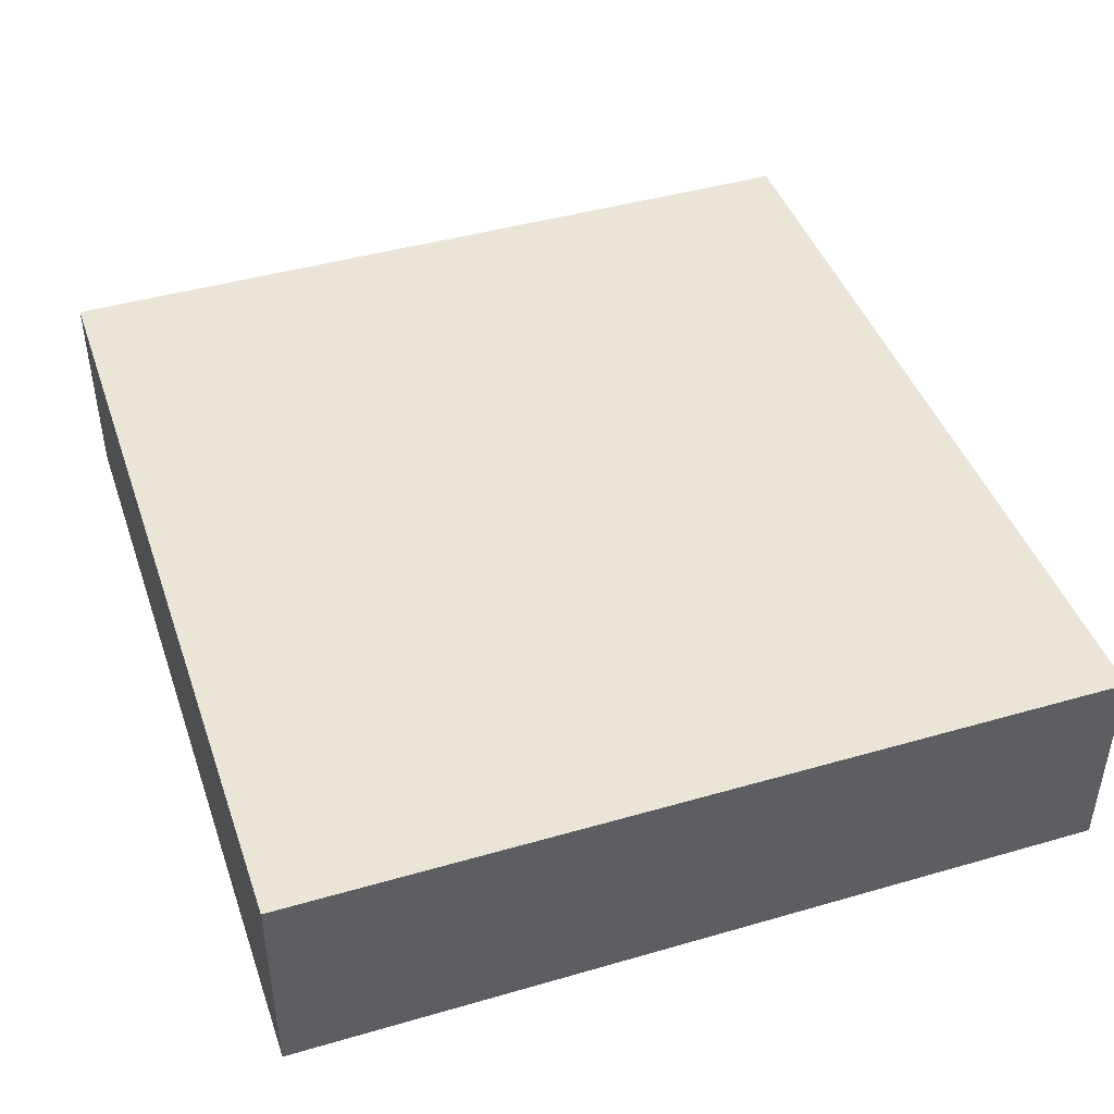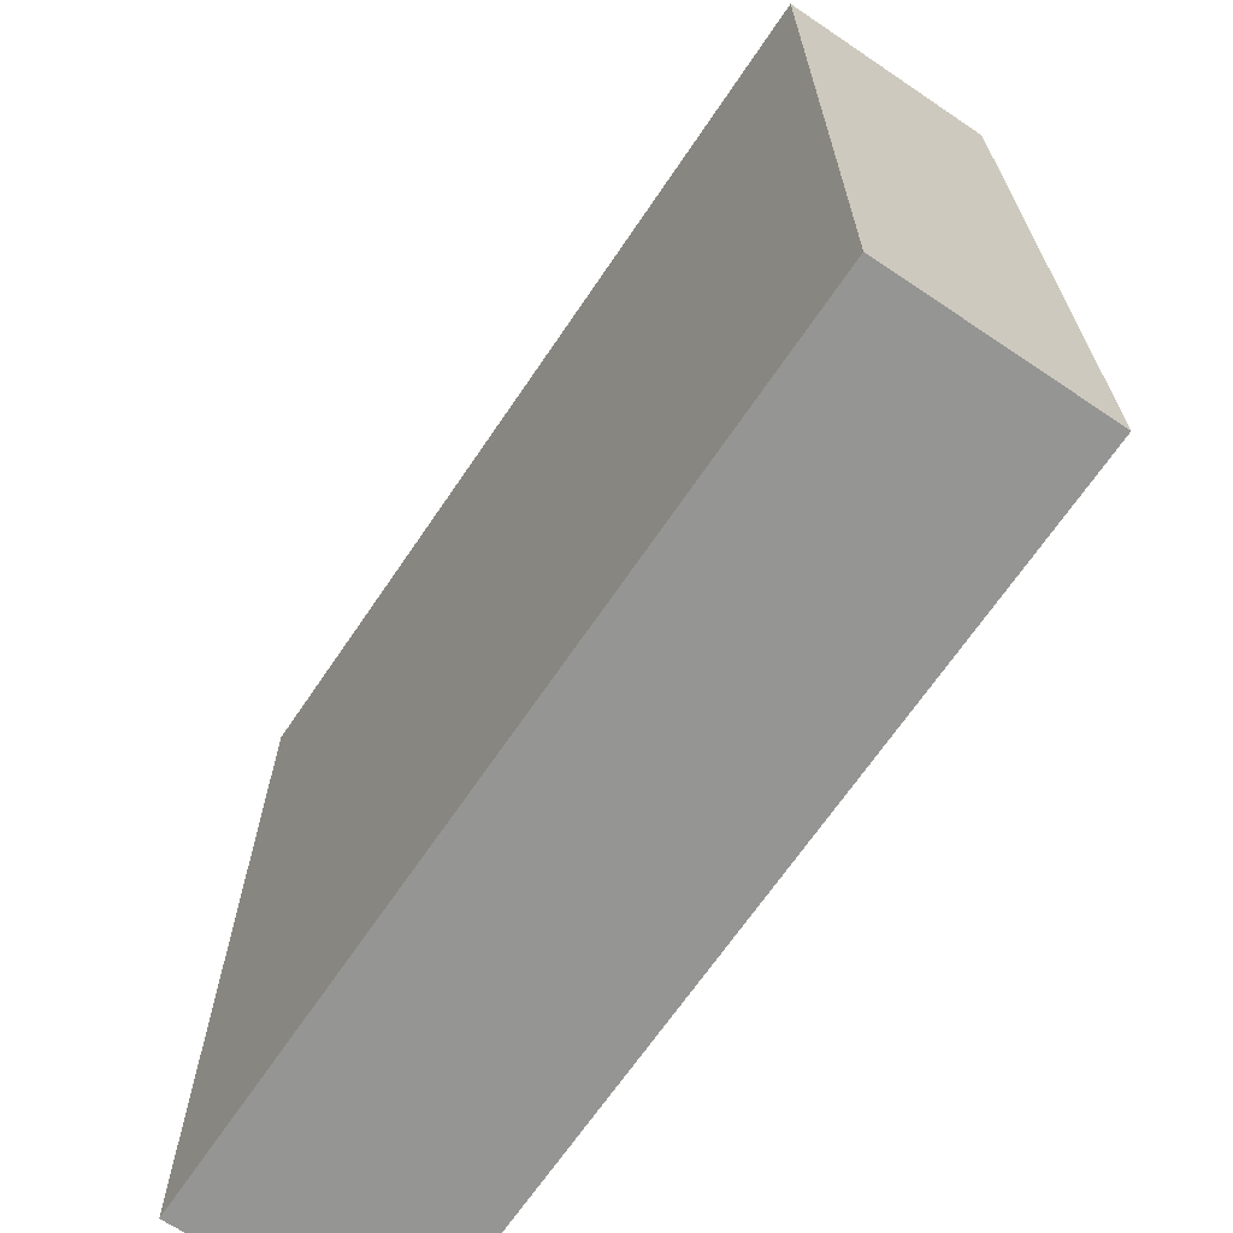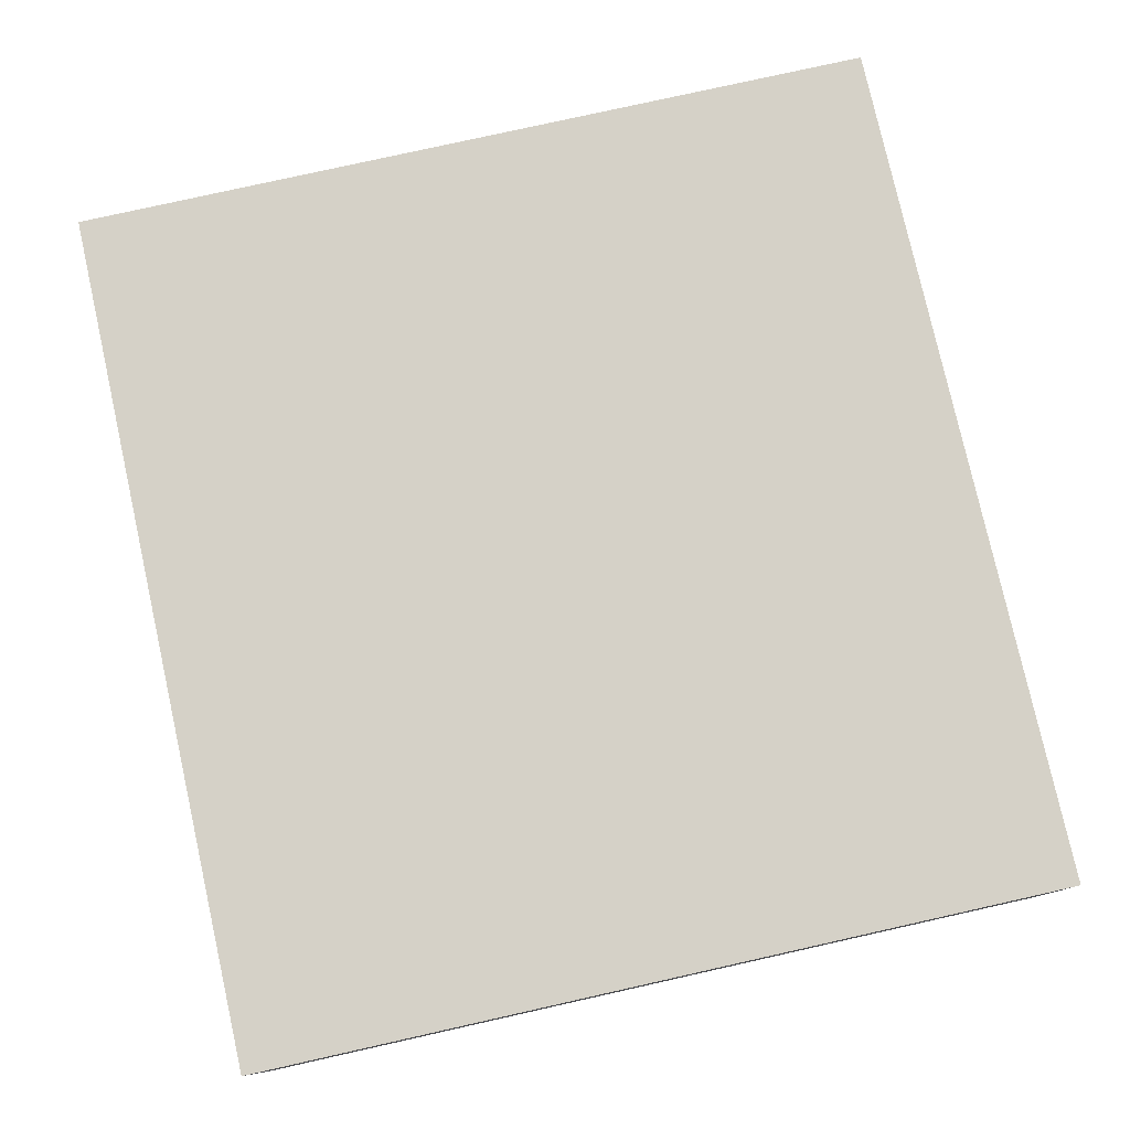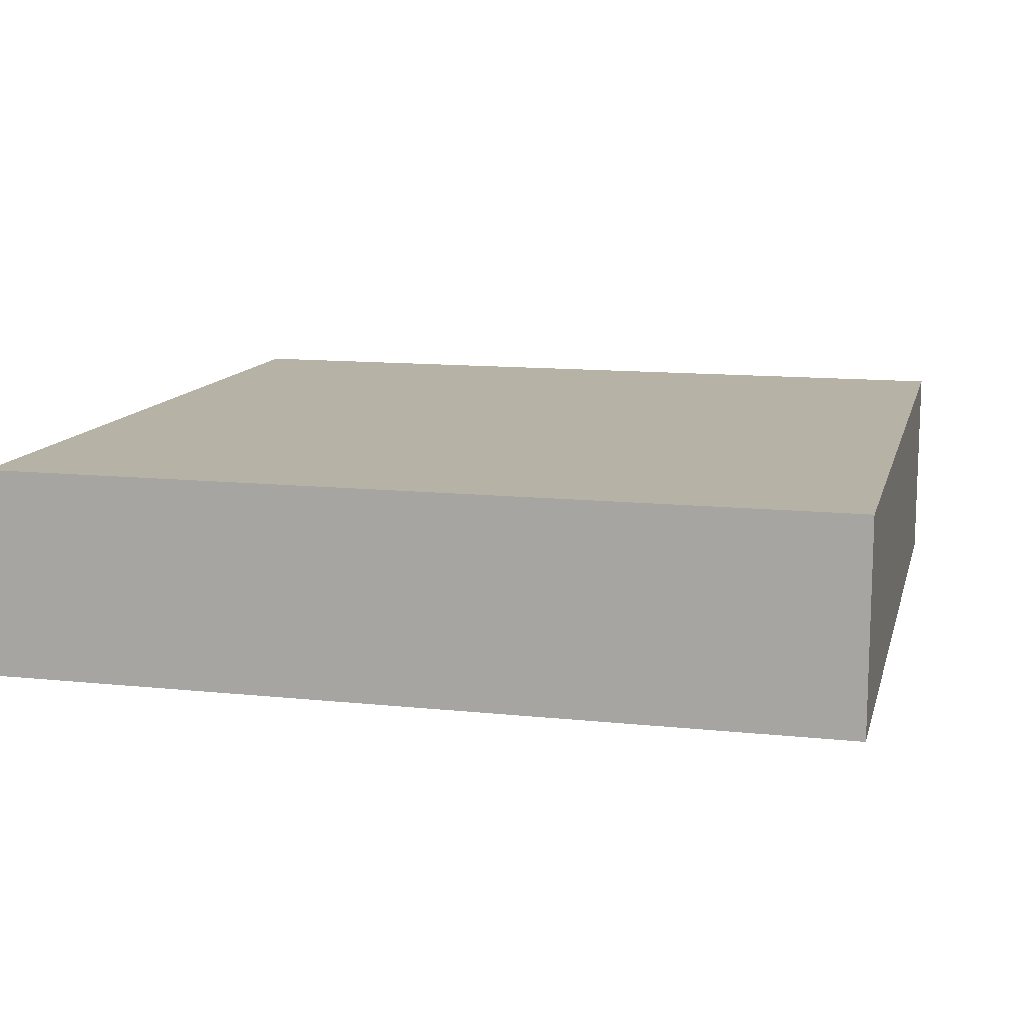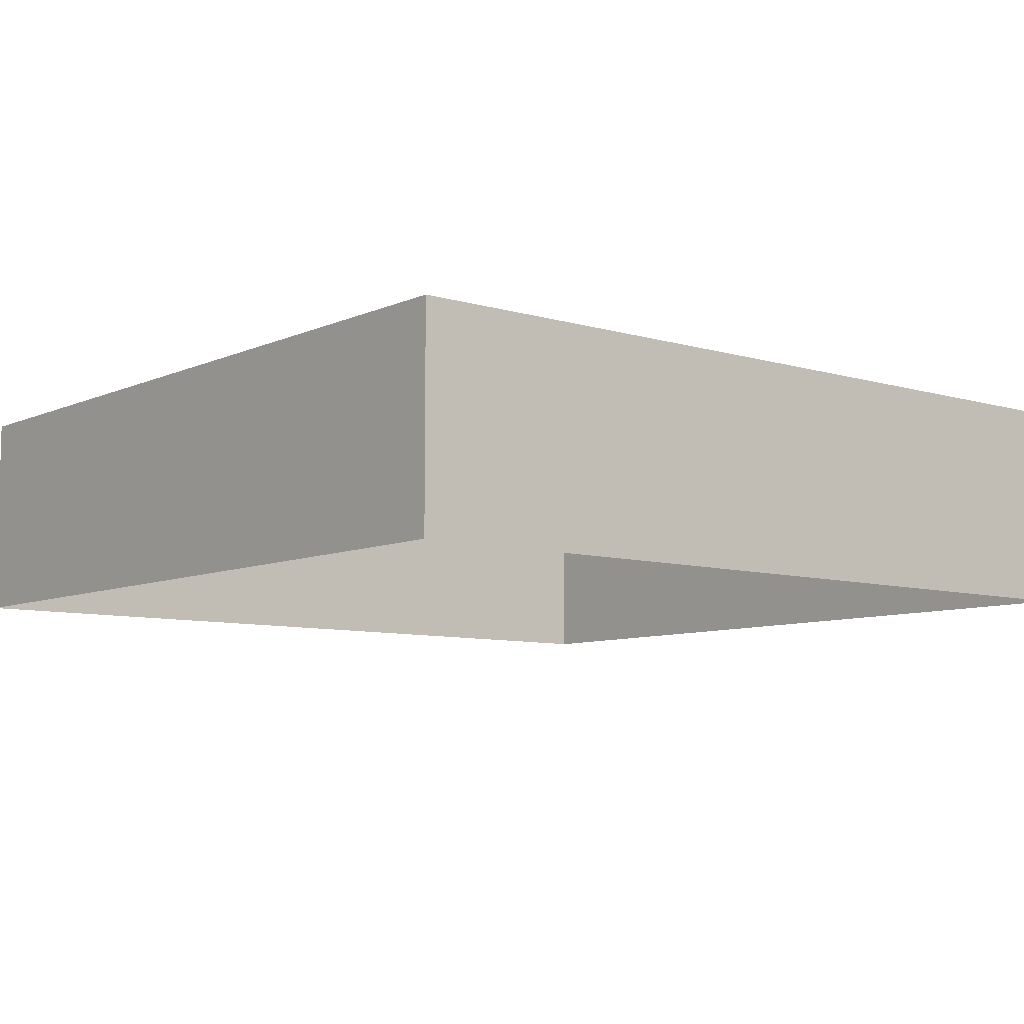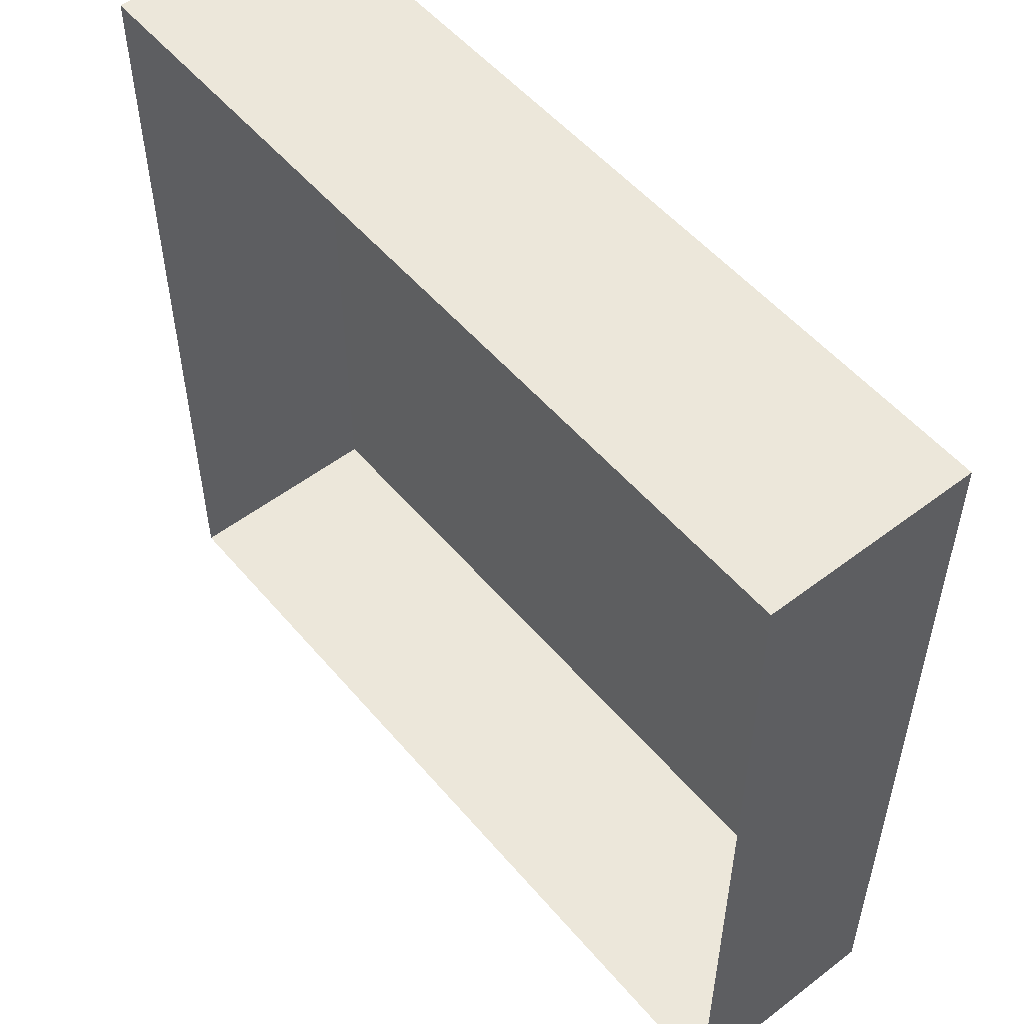
<metadata>
{"format":"obj","ext":"obj","renderer":"f3d","projection":"perspective","resolution":1024,"background":"white","views":[{"elev":44.0,"azim":-108.7,"up":"+Y"},{"elev":-67.3,"azim":-124.0,"up":"+Z"},{"elev":78.7,"azim":77.4,"up":"+Y"},{"elev":12.2,"azim":-166.1,"up":"+Y"},{"elev":-8.0,"azim":140.5,"up":"+Y"},{"elev":53.1,"azim":50.8,"up":"+Z"}]}
</metadata>
<code>
o mesh64/mesh64-geometry#mesh64-geometry
v 0.9392 0.02576 0.0891
v 0.859 0.006141 0.0891
v 0.9392 0.006141 0.0891
v 0.859 0.02576 0.0891
v 0.9392 0.006141 0.01334
v 0.859 0.02576 0.01334
v 0.9392 0.02576 0.01334
v 0.859 0.006141 0.01334
f 1 2 3
f 2 1 4
f 3 2 1
f 4 1 2
f 5 1 3
f 3 1 5
f 1 6 4
f 4 6 1
f 6 2 4
f 4 2 6
f 1 5 7
f 7 5 1
f 6 1 7
f 7 1 6
f 2 6 8
f 8 6 2
f 5 6 7
f 7 6 5
f 6 5 8
f 8 5 6

</code>
